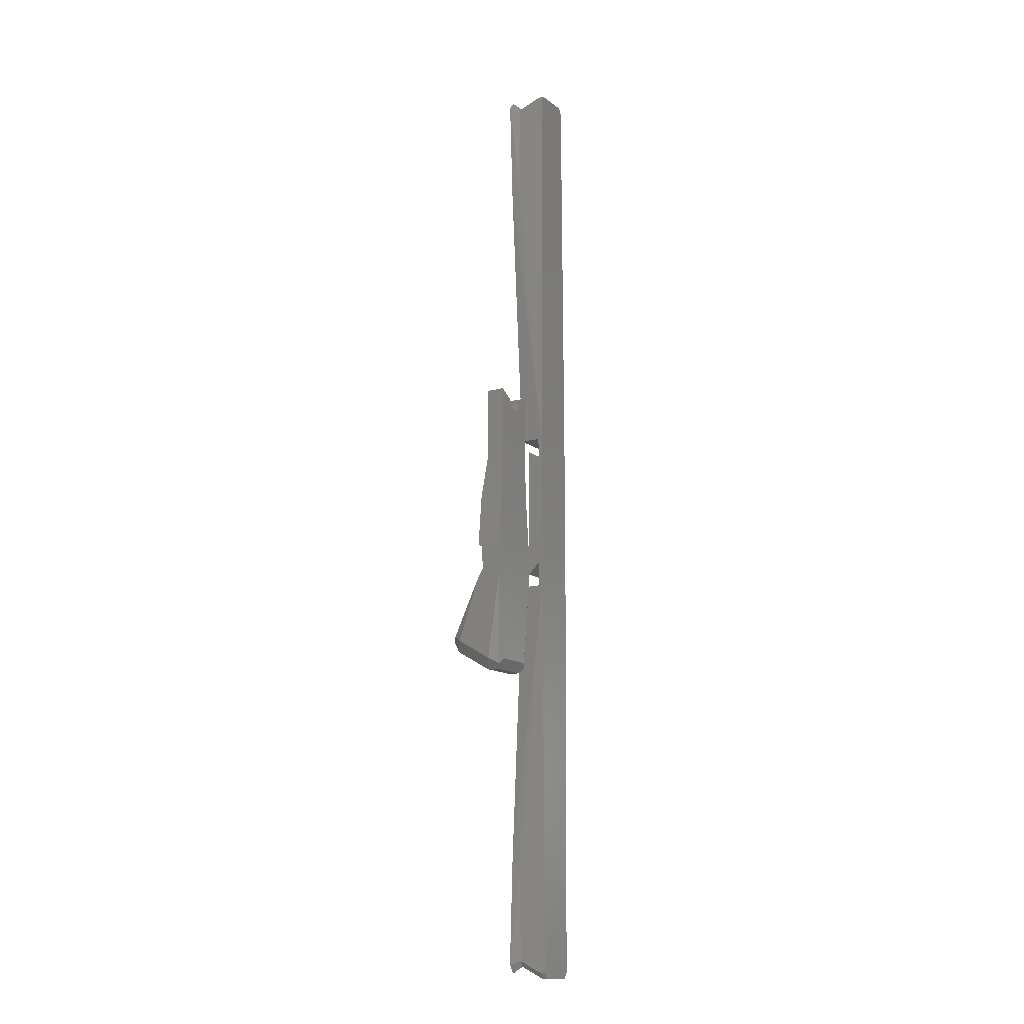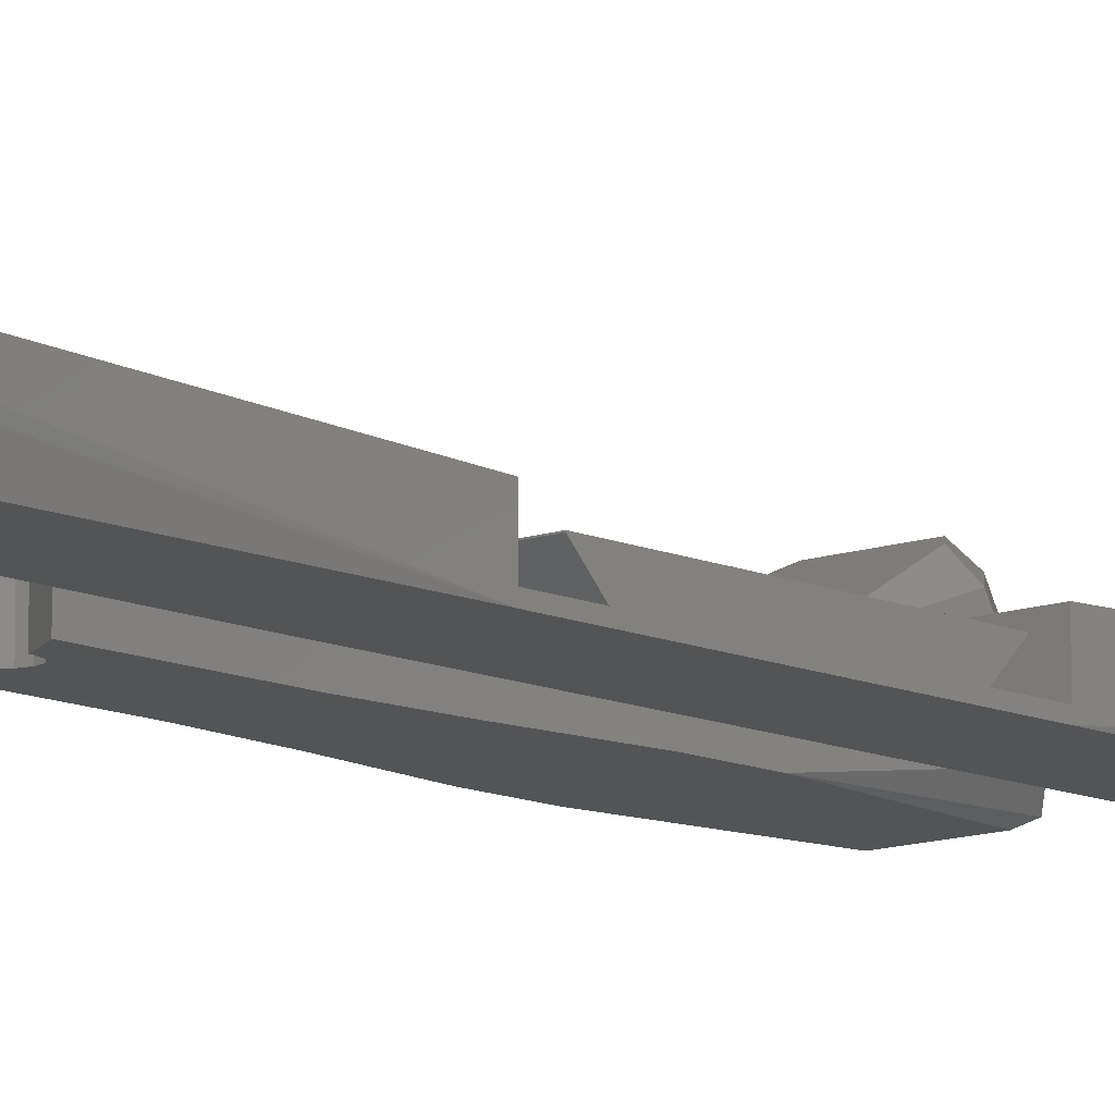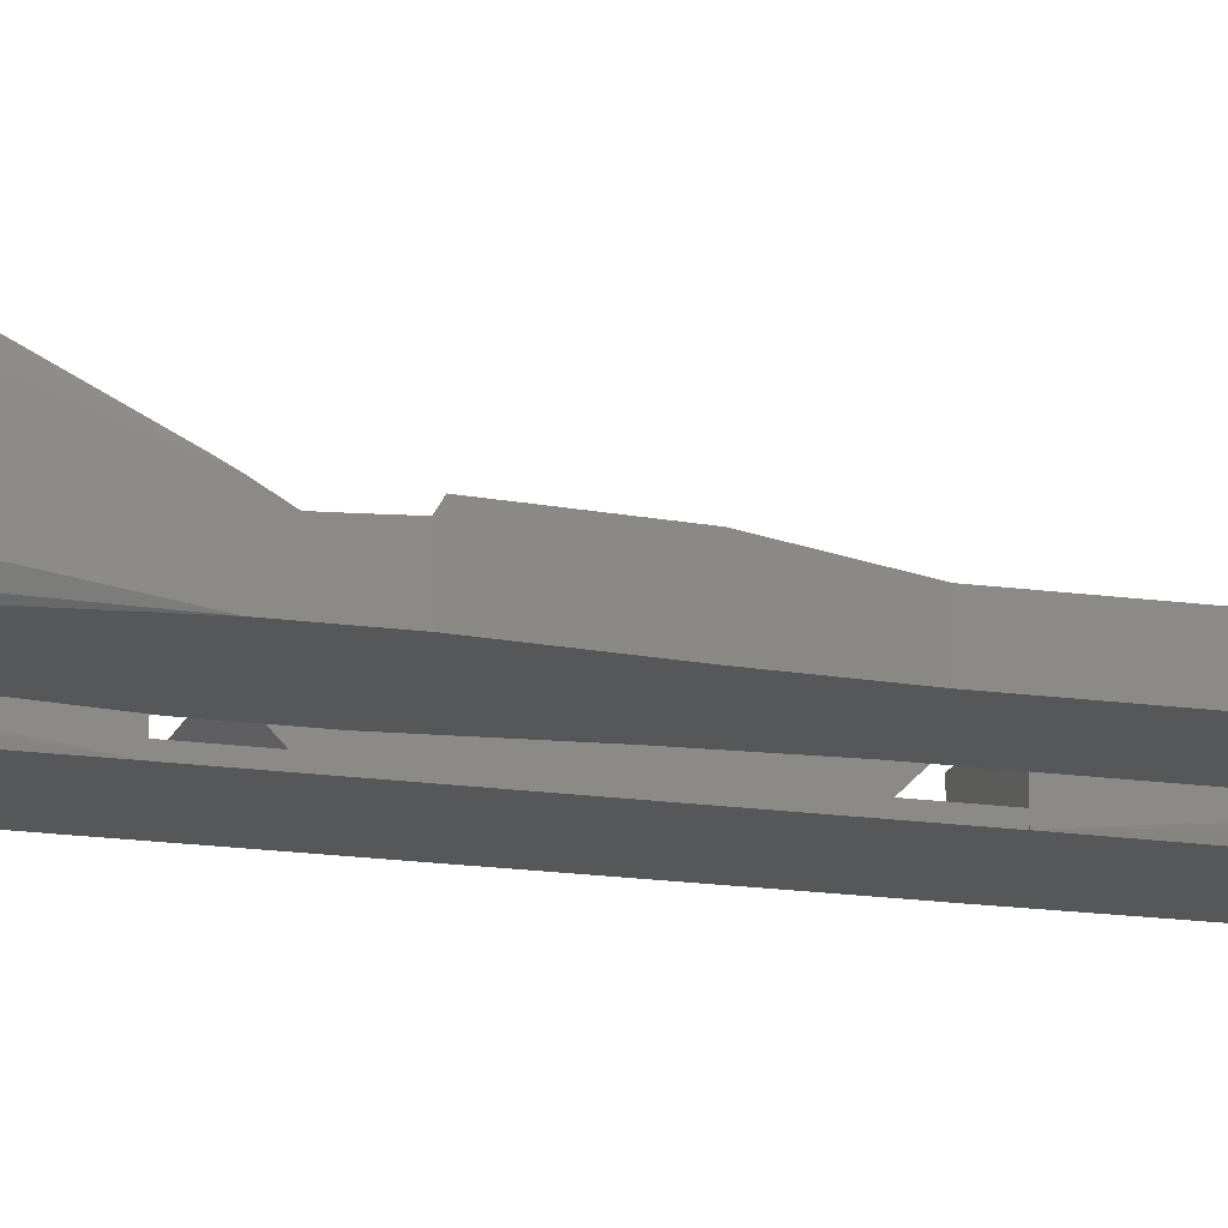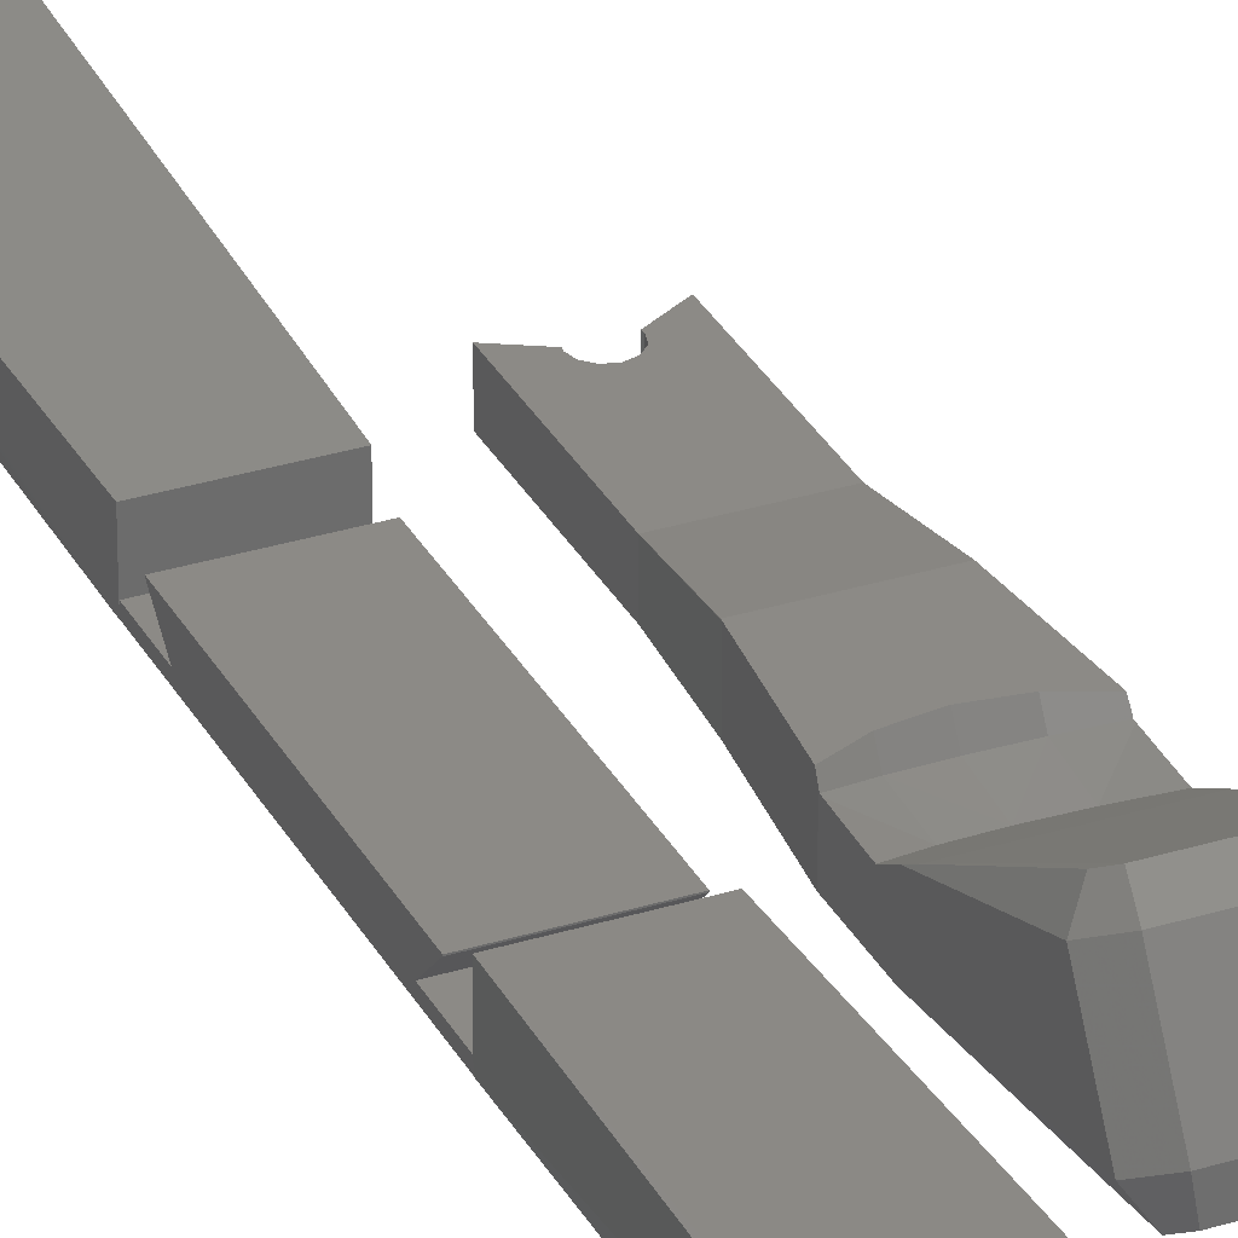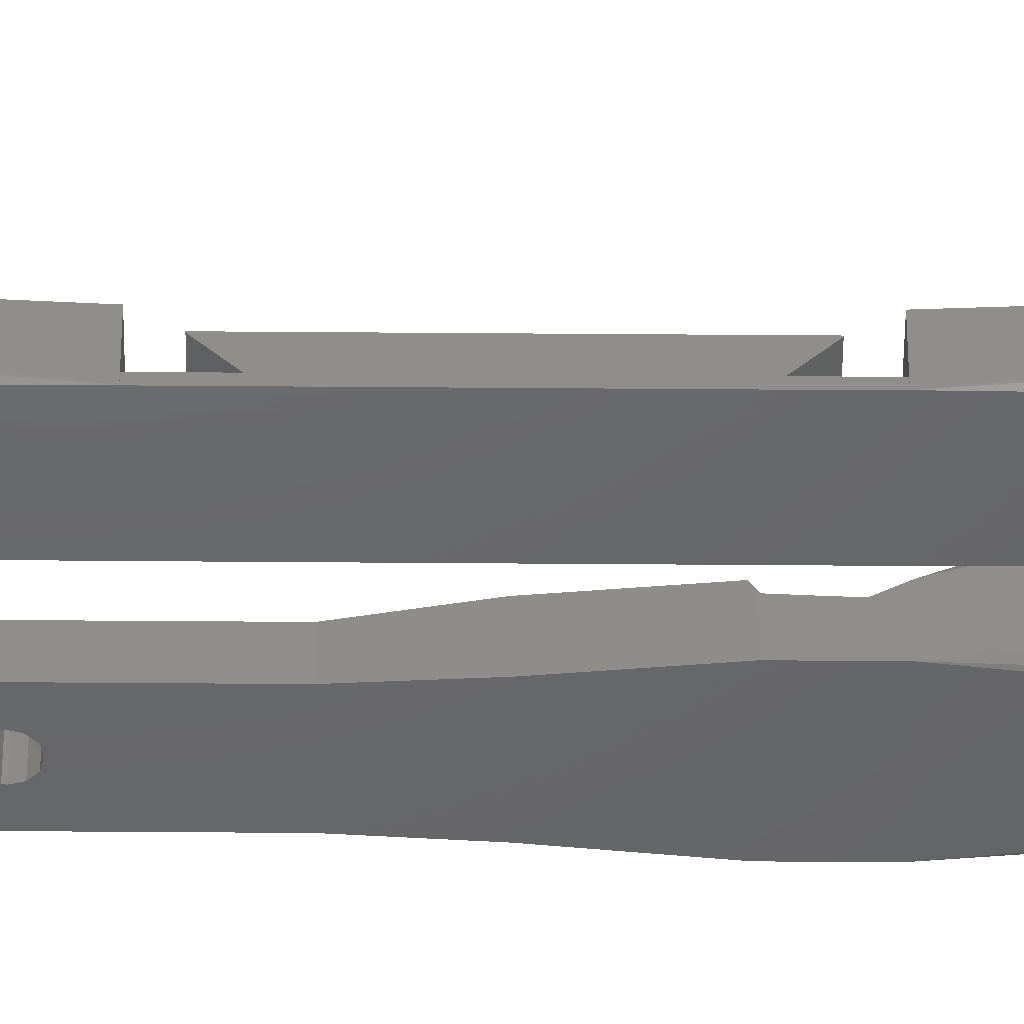
<metadata>
{"format":"stl","ext":"stl","renderer":"f3d","projection":"perspective","resolution":1024,"background":"white","views":[{"elev":-13.2,"azim":121.5,"up":"+Y"},{"elev":-11.2,"azim":-138.2,"up":"+Z"},{"elev":-17.2,"azim":74.3,"up":"+Z"},{"elev":31.4,"azim":-23.9,"up":"+Z"},{"elev":-46.9,"azim":-90.5,"up":"+Z"}]}
</metadata>
<code>
# stl→obj: 259 verts, 518 faces
v 3.55 56.87 3
v 2.8 58.37 0.5
v 3.554 56.89 3.015
v 2.65 54.87 0
v 2.65 58.37 0
v 3.55 54.86 3
v -3.001 -9.815 0
v 3.001 -9.815 0
v 2.65 -54.87 0
v 3.011 -9.815 0
v 3.001 9.815 0
v 3.011 9.815 0
v -3.001 9.815 0
v -2.65 -54.87 0
v -3.011 -9.815 0
v 2.65 -58.37 0
v -2.65 -58.37 0
v 2.132 -59.08 0
v -2.65 54.87 0
v -2.132 -59.08 0
v -2.65 58.37 0
v 2.132 59.08 0
v -2.132 59.08 0
v -3.011 9.815 0
v 3.042 57.59 3.015
v 2.282 59.08 0.5
v 3.039 57.59 3.023
v 3.552 56.89 3.015
v 1.443 55.58 0.5
v 2.208 57.31 3.05
v 1.443 58.81 0.5
v 2.249 55.58 3.187
v 3.02 57.59 3.023
v 2.202 57.32 3.023
v 4.435 57.37 3.95
v 3.709 58.36 3.95
v 2.536 57.98 3.95
v 3.651 46.3 3.109
v 2.551 57.98 4
v 4.45 57.37 4
v 3.724 58.36 4
v 3.69 46.3 3.239
v 3.85 44.87 4
v -2.35 55.58 4
v -2.54 55.58 4
v -2.35 47.87 4
v 2.35 47.87 4
v 2.54 55.58 4
v 1.314 46.44 4
v 2.35 55.58 4
v 3.332 44.15 4
v -1.314 46.44 4
v -3.332 44.15 4
v -3.85 44.87 4
v -4.45 57.37 4
v -2.551 57.98 4
v -3.724 58.36 4
v -2.8 58.37 0.5
v -3.55 56.87 3
v -3.554 56.89 3.015
v -3.55 54.86 3
v -3.042 57.59 3.015
v -2.282 59.08 0.5
v -3.039 57.59 3.023
v -3.552 56.89 3.015
v -1.443 55.58 0.5
v -2.208 57.31 3.05
v -2.249 55.58 3.187
v -1.443 58.81 0.5
v -3.02 57.59 3.023
v -2.202 57.32 3.023
v -4.435 57.37 3.95
v -3.709 58.36 3.95
v -2.536 57.98 3.95
v -3.651 46.3 3.109
v -3.69 46.3 3.239
v -3.011 9.815 3
v 3.011 9.815 3
v -3.001 9.815 0.5
v 3.001 9.815 0.5
v -2.342 55.58 3.973
v -1.3 55.58 0.5
v 2.342 55.58 3.973
v 1.3 55.58 0.5
v -1.21 47.87 2.701
v -1.3 54.87 0.5
v 0.6921 47.15 2.701
v 1.21 47.87 2.701
v 1.3 54.87 0.5
v -0.6921 47.15 2.701
v 3.55 -56.87 3
v 3.55 -54.86 3
v 2.8 -58.37 0.5
v 3.554 -56.89 3.015
v 3.552 -56.89 3.015
v 3.042 -57.59 3.015
v 2.282 -59.08 0.5
v 3.039 -57.59 3.023
v 1.443 -55.58 0.5
v 2.208 -57.31 3.05
v 2.249 -55.58 3.187
v 1.443 -58.81 0.5
v 3.02 -57.59 3.023
v 2.202 -57.32 3.023
v 4.435 -57.37 3.95
v 3.709 -58.36 3.95
v 2.536 -57.98 3.95
v 3.651 -46.3 3.109
v 2.551 -57.98 4
v 3.724 -58.36 4
v 4.45 -57.37 4
v 3.85 -44.87 4
v 3.69 -46.3 3.239
v 2.35 -47.87 4
v 1.314 -46.44 4
v 3.332 -44.15 4
v 2.54 -55.58 4
v -1.314 -46.44 4
v -2.35 -47.87 4
v -2.54 -55.58 4
v -2.35 -55.58 4
v -3.332 -44.15 4
v -3.85 -44.87 4
v -4.45 -57.37 4
v -2.551 -57.98 4
v -3.724 -58.36 4
v 2.35 -55.58 4
v -3.55 -56.87 3
v -3.55 -54.86 3
v -2.8 -58.37 0.5
v -3.554 -56.89 3.015
v -3.552 -56.89 3.015
v -3.042 -57.59 3.015
v -2.282 -59.08 0.5
v -3.039 -57.59 3.023
v -2.208 -57.31 3.05
v -1.443 -55.58 0.5
v -2.249 -55.58 3.187
v -1.443 -58.81 0.5
v -3.02 -57.59 3.023
v -2.202 -57.32 3.023
v -4.435 -57.37 3.95
v -3.709 -58.36 3.95
v -2.536 -57.98 3.95
v -3.651 -46.3 3.109
v -3.69 -46.3 3.239
v -3.011 -9.815 3
v 3.011 -9.815 3
v 3.001 -9.815 0.5
v -3.001 -9.815 0.5
v -2.342 -55.58 3.973
v -1.3 -55.58 0.5
v 2.342 -55.58 3.973
v 1.3 -55.58 0.5
v -1.21 -47.87 2.701
v -1.3 -54.87 0.5
v 0.6921 -47.15 2.701
v 1.21 -47.87 2.701
v 1.3 -54.87 0.5
v -0.6921 -47.15 2.701
v 3.001 8.225 2.025
v 3.001 6.75 0.5
v 3.001 8.225 1.975
v 3.001 -6.75 0.5
v 3.001 -8.225 2.025
v 3.001 -8.225 1.975
v -3.001 -6.75 0.5
v -3.001 6.75 0.5
v -3.001 8.225 2.025
v -3.001 8.225 1.975
v -3.001 -8.225 2.025
v -3.001 -8.225 1.975
v 13.65 -18.05 5.745
v 12.38 -18.02 7.227
v 12.61 -19.29 6.458
v 13.65 -20.5 1.5
v 12.9 -21.15 0.375
v 13.65 -10.3 0
v 12.61 -21.74 2.213
v 12.38 -21.77 0.7316
v 7.618 -18.02 7.227
v 6.35 -18.05 5.745
v 7.386 -19.29 6.458
v 13.51 -11.11 3.468
v 6.49 -11.11 3.468
v 7.618 -20.53 0.01835
v 12.38 -20.53 0.01835
v 6.35 -10.3 0
v 13.65 -6.407 2.486
v 13.65 -6.339 0
v 13.65 -6.339 2.604
v 13.65 -6.541 2.473
v 13.65 -7.876 2.407
v 13.65 -9.042 2.358
v 13.65 -9.198 2.366
v 13.65 -10.37 3.045
v 12.9 -17.4 6.87
v 7.1 -17.4 6.87
v 6.433 -11.04 3.428
v 6.35 -20.5 1.5
v 7.386 -21.74 2.213
v 13.57 -11.04 3.428
v 6.35 -10.37 3.045
v 6.35 -6.339 0
v 6.35 -6.407 2.486
v 6.35 -6.339 2.604
v 6.35 -6.541 2.473
v 6.35 -7.876 2.407
v 6.35 -9.042 2.358
v 6.35 -9.198 2.366
v 7.1 -21.15 0.375
v 6.989 -0.04998 0
v 13.01 -0.04998 0
v 13.01 -0.05 0
v 10.87 12.52 0
v 12.7 14.17 0
v 12.7 5.05 0
v 7.299 5.05 0
v 11 13.02 0
v 10.5 12.15 0
v 10 12.02 0
v 9.5 12.15 0
v 7.299 14.17 0
v 9.134 12.52 0
v 6.989 -0.05 0
v 10.96 13.17 0
v 9 13.02 0
v 9.041 13.17 0
v 7.618 -21.77 0.7316
v 13 0.05 3
v 11.93 -5.357 3
v 13.63 -6.1 3
v 10 -5.087 3
v 6.999 0.05 3
v 8.07 -5.357 3
v 6.374 -6.1 3
v 13.01 -0.04998 3
v 6.989 -0.04998 3
v 11.93 -5.842 2.16
v 6.435 -9.124 2.323
v 8.126 -8.378 1.892
v 8.07 -5.842 2.16
v 10 -5.639 2.043
v 10 -8.121 1.744
v 13.56 -9.124 2.323
v 11.87 -8.378 1.892
v 7.299 5.05 2.3
v 12.7 5.05 2.3
v 9.041 13.17 2.3
v 7.299 14.17 2.3
v 9 13.02 2.3
v 10.87 12.52 2.3
v 12.7 14.17 2.3
v 11 13.02 2.3
v 10.96 13.17 2.3
v 10.5 12.15 2.3
v 10 12.02 2.3
v 9.5 12.15 2.3
v 9.134 12.52 2.3
f 1 2 3
f 4 2 1
f 2 4 5
f 4 1 6
f 7 8 9
f 9 8 10
f 11 4 12
f 8 7 11
f 11 13 4
f 7 14 15
f 14 9 16
f 7 9 14
f 13 11 7
f 17 16 18
f 4 19 5
f 17 18 20
f 21 5 19
f 16 17 14
f 5 21 22
f 22 21 23
f 4 13 19
f 19 13 24
f 25 26 27
f 26 25 2
f 28 2 25
f 2 28 3
f 29 30 31
f 30 29 32
f 26 33 27
f 33 26 34
f 34 31 30
f 31 34 26
f 2 22 26
f 22 2 5
f 28 35 3
f 3 35 1
f 35 28 36
f 36 27 37
f 27 36 25
f 37 27 33
f 35 6 1
f 6 35 38
f 33 34 37
f 30 37 34
f 37 30 39
f 40 36 41
f 36 40 35
f 28 25 36
f 36 39 41
f 39 36 37
f 40 42 35
f 43 42 40
f 42 43 43
f 35 42 38
f 44 45 46
f 39 40 41
f 47 40 48
f 49 43 47
f 40 39 48
f 40 47 43
f 47 48 50
f 43 49 51
f 52 51 49
f 52 53 51
f 54 52 46
f 55 46 45
f 55 45 56
f 52 54 53
f 55 56 57
f 46 55 54
f 48 30 32
f 30 48 39
f 19 58 21
f 58 59 60
f 58 19 59
f 59 19 61
f 62 63 58
f 63 62 64
f 58 65 62
f 65 58 60
f 66 67 68
f 67 66 69
f 63 70 71
f 69 71 67
f 63 71 69
f 70 63 64
f 21 63 23
f 63 21 58
f 65 72 73
f 72 60 59
f 72 65 60
f 64 74 70
f 74 64 73
f 73 64 62
f 61 72 59
f 72 61 75
f 74 71 70
f 67 74 56
f 74 67 71
f 72 57 73
f 57 72 55
f 62 65 73
f 73 56 74
f 56 73 57
f 76 72 75
f 72 76 55
f 54 76 54
f 76 54 55
f 45 67 56
f 67 45 68
f 43 12 42
f 12 43 43
f 77 53 54
f 78 12 43
f 42 12 38
f 38 4 6
f 4 38 12
f 54 24 54
f 24 54 76
f 51 77 78
f 77 51 53
f 54 24 77
f 19 75 61
f 75 24 76
f 24 75 19
f 77 79 78
f 24 79 77
f 79 24 13
f 80 78 79
f 12 80 11
f 80 12 78
f 51 78 43
f 81 45 44
f 81 68 45
f 82 68 81
f 68 82 66
f 48 83 50
f 32 83 48
f 84 32 29
f 32 84 83
f 85 86 46
f 47 50 83
f 81 86 82
f 86 81 46
f 87 47 88
f 47 87 49
f 81 44 46
f 31 84 29
f 84 82 89
f 31 82 84
f 31 69 82
f 26 69 31
f 63 69 26
f 89 82 86
f 82 69 66
f 89 83 84
f 83 89 47
f 89 90 87
f 90 89 86
f 85 90 86
f 46 90 85
f 90 46 52
f 87 52 49
f 52 87 90
f 88 89 87
f 47 89 88
f 22 63 26
f 63 22 23
f 91 9 92
f 93 91 94
f 91 93 9
f 9 93 16
f 93 95 96
f 95 93 94
f 97 96 98
f 96 97 93
f 99 100 101
f 100 99 102
f 97 103 104
f 102 104 100
f 97 104 102
f 103 97 98
f 97 16 93
f 16 97 18
f 105 95 94
f 95 105 106
f 105 94 91
f 98 107 103
f 107 98 106
f 106 98 96
f 105 92 108
f 92 105 91
f 103 107 104
f 107 100 104
f 100 107 109
f 110 105 111
f 105 110 106
f 95 106 96
f 106 109 107
f 109 106 110
f 112 113 112
f 111 113 112
f 105 113 111
f 113 105 108
f 114 111 112
f 115 112 116
f 111 114 117
f 111 109 110
f 109 111 117
f 112 115 114
f 116 118 115
f 119 120 121
f 122 118 116
f 123 118 122
f 118 123 119
f 124 119 123
f 119 124 120
f 120 124 125
f 125 124 126
f 117 114 127
f 100 117 101
f 117 100 109
f 14 128 129
f 130 128 14
f 130 14 17
f 128 130 131
f 130 132 131
f 132 130 133
f 134 133 130
f 133 134 135
f 136 137 138
f 137 136 139
f 134 140 135
f 140 134 141
f 141 139 136
f 139 141 134
f 20 130 17
f 130 20 134
f 142 132 143
f 131 142 128
f 132 142 131
f 143 135 144
f 135 143 133
f 144 135 140
f 142 129 128
f 129 142 145
f 144 140 141
f 144 136 125
f 136 144 141
f 143 124 142
f 124 143 126
f 133 143 132
f 143 125 126
f 125 143 144
f 145 142 146
f 146 123 123
f 124 146 142
f 146 124 123
f 120 136 138
f 136 120 125
f 112 10 112
f 10 112 113
f 122 147 123
f 148 112 10
f 108 10 113
f 9 108 92
f 108 9 10
f 15 123 123
f 123 15 146
f 147 116 148
f 116 147 122
f 123 147 15
f 14 145 15
f 145 14 129
f 15 145 146
f 148 149 147
f 10 149 148
f 149 10 8
f 150 147 149
f 15 150 7
f 150 15 147
f 148 116 112
f 120 151 121
f 138 151 120
f 152 138 137
f 138 152 151
f 153 117 127
f 153 101 117
f 154 101 153
f 101 154 99
f 155 119 156
f 114 153 127
f 151 156 119
f 156 151 152
f 114 157 158
f 157 114 115
f 151 119 121
f 159 156 154
f 99 154 102
f 152 154 156
f 154 152 102
f 139 152 137
f 152 139 102
f 139 97 102
f 139 134 97
f 153 159 154
f 159 153 114
f 160 159 157
f 159 160 156
f 155 156 160
f 119 160 118
f 160 119 155
f 160 115 118
f 115 160 157
f 158 157 159
f 114 158 159
f 20 97 134
f 97 20 18
f 161 162 163
f 161 164 162
f 165 164 161
f 164 165 166
f 162 11 80
f 164 11 162
f 8 164 149
f 164 8 11
f 167 149 164
f 149 167 150
f 79 162 80
f 162 79 168
f 13 168 79
f 13 167 168
f 7 167 13
f 167 7 150
f 168 169 170
f 167 169 168
f 171 167 172
f 167 171 169
f 172 165 171
f 165 172 166
f 169 165 161
f 165 169 171
f 167 166 172
f 166 167 164
f 163 169 161
f 169 163 170
f 162 170 163
f 170 162 168
f 173 174 175
f 176 177 178
f 179 180 176
f 181 182 183
f 184 181 174
f 181 184 185
f 186 178 187
f 178 186 188
f 189 190 191
f 192 190 189
f 193 190 192
f 178 193 194
f 178 194 195
f 193 178 190
f 196 178 195
f 173 178 196
f 178 173 176
f 197 174 173
f 185 198 181
f 198 185 199
f 176 180 177
f 200 183 182
f 183 200 201
f 181 175 174
f 175 181 183
f 175 176 173
f 176 175 179
f 173 202 197
f 202 173 196
f 184 197 202
f 197 184 174
f 182 199 203
f 199 182 198
f 198 182 181
f 201 175 183
f 175 201 179
f 204 205 206
f 204 207 205
f 204 208 207
f 188 208 204
f 208 188 209
f 209 188 210
f 188 203 210
f 188 182 203
f 182 188 200
f 211 200 188
f 177 186 187
f 186 177 211
f 212 213 214
f 215 216 217
f 213 218 217
f 216 215 219
f 217 220 215
f 221 217 218
f 217 221 220
f 221 218 222
f 223 224 218
f 222 218 224
f 213 212 218
f 212 214 225
f 216 219 226
f 227 223 228
f 224 223 227
f 204 190 178
f 190 204 214
f 204 178 188
f 190 214 213
f 214 204 225
f 225 204 212
f 201 200 229
f 229 200 211
f 229 179 201
f 179 229 180
f 211 188 186
f 177 187 178
f 229 177 180
f 177 229 211
f 230 231 232
f 230 233 231
f 234 233 230
f 233 234 235
f 235 234 236
f 232 237 230
f 232 213 237
f 190 232 191
f 232 190 213
f 212 236 238
f 204 236 212
f 236 204 206
f 234 238 236
f 231 191 232
f 239 191 231
f 191 239 189
f 240 209 210
f 208 241 207
f 241 208 240
f 242 233 235
f 233 242 243
f 207 242 205
f 242 207 241
f 244 243 242
f 233 239 231
f 239 233 243
f 245 196 195
f 246 196 245
f 196 184 202
f 196 246 184
f 244 184 246
f 185 244 241
f 244 185 184
f 203 241 240
f 241 203 185
f 203 240 210
f 185 203 199
f 194 193 245
f 239 192 189
f 192 239 246
f 241 244 242
f 240 208 209
f 195 194 245
f 206 235 236
f 242 206 205
f 206 242 235
f 246 193 192
f 193 246 245
f 246 239 244
f 239 243 244
f 212 247 218
f 247 212 238
f 247 230 248
f 230 247 234
f 248 230 237
f 247 238 234
f 213 248 237
f 248 213 217
f 249 250 251
f 252 253 254
f 254 253 255
f 253 252 248
f 256 248 252
f 257 248 256
f 247 257 258
f 247 258 259
f 250 259 251
f 247 259 250
f 257 247 248
f 248 216 253
f 216 248 217
f 218 250 223
f 250 218 247
f 216 255 253
f 255 216 226
f 228 250 249
f 250 228 223
f 219 255 226
f 255 219 254
f 259 227 251
f 227 259 224
f 220 257 256
f 257 220 221
f 215 254 219
f 254 215 252
f 251 228 249
f 228 251 227
f 220 252 215
f 252 220 256
f 221 258 257
f 258 221 222
f 258 224 259
f 224 258 222

</code>
